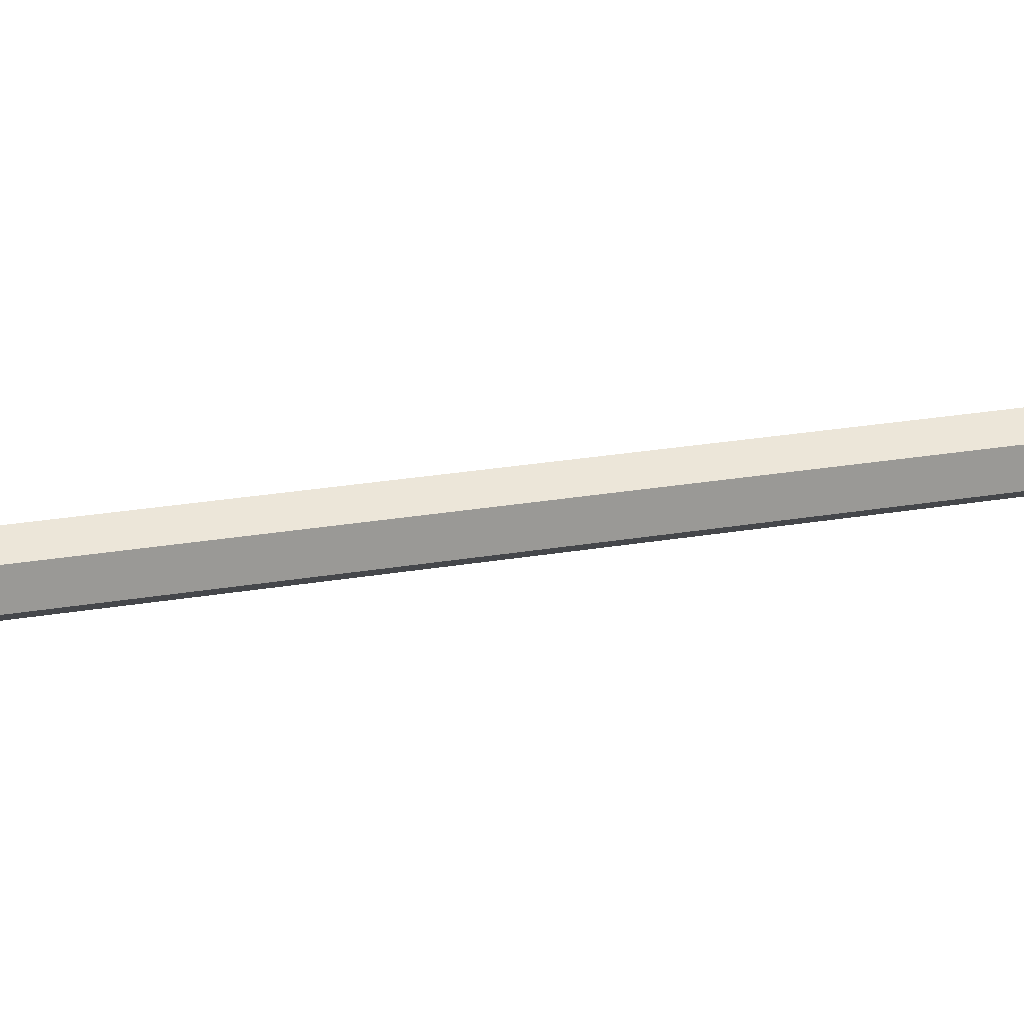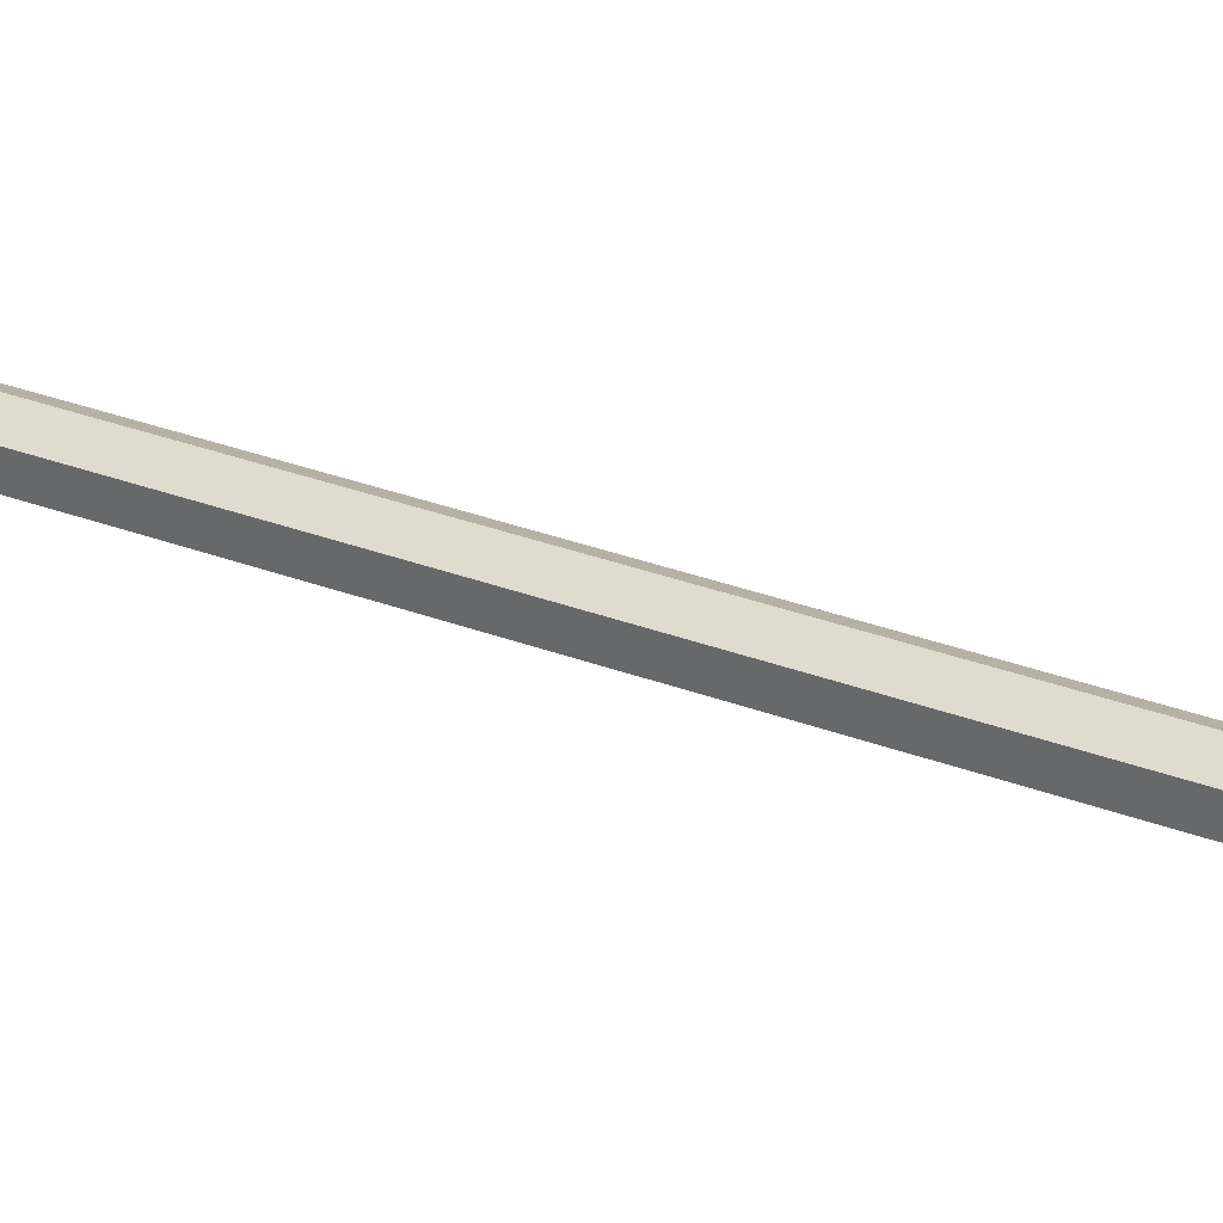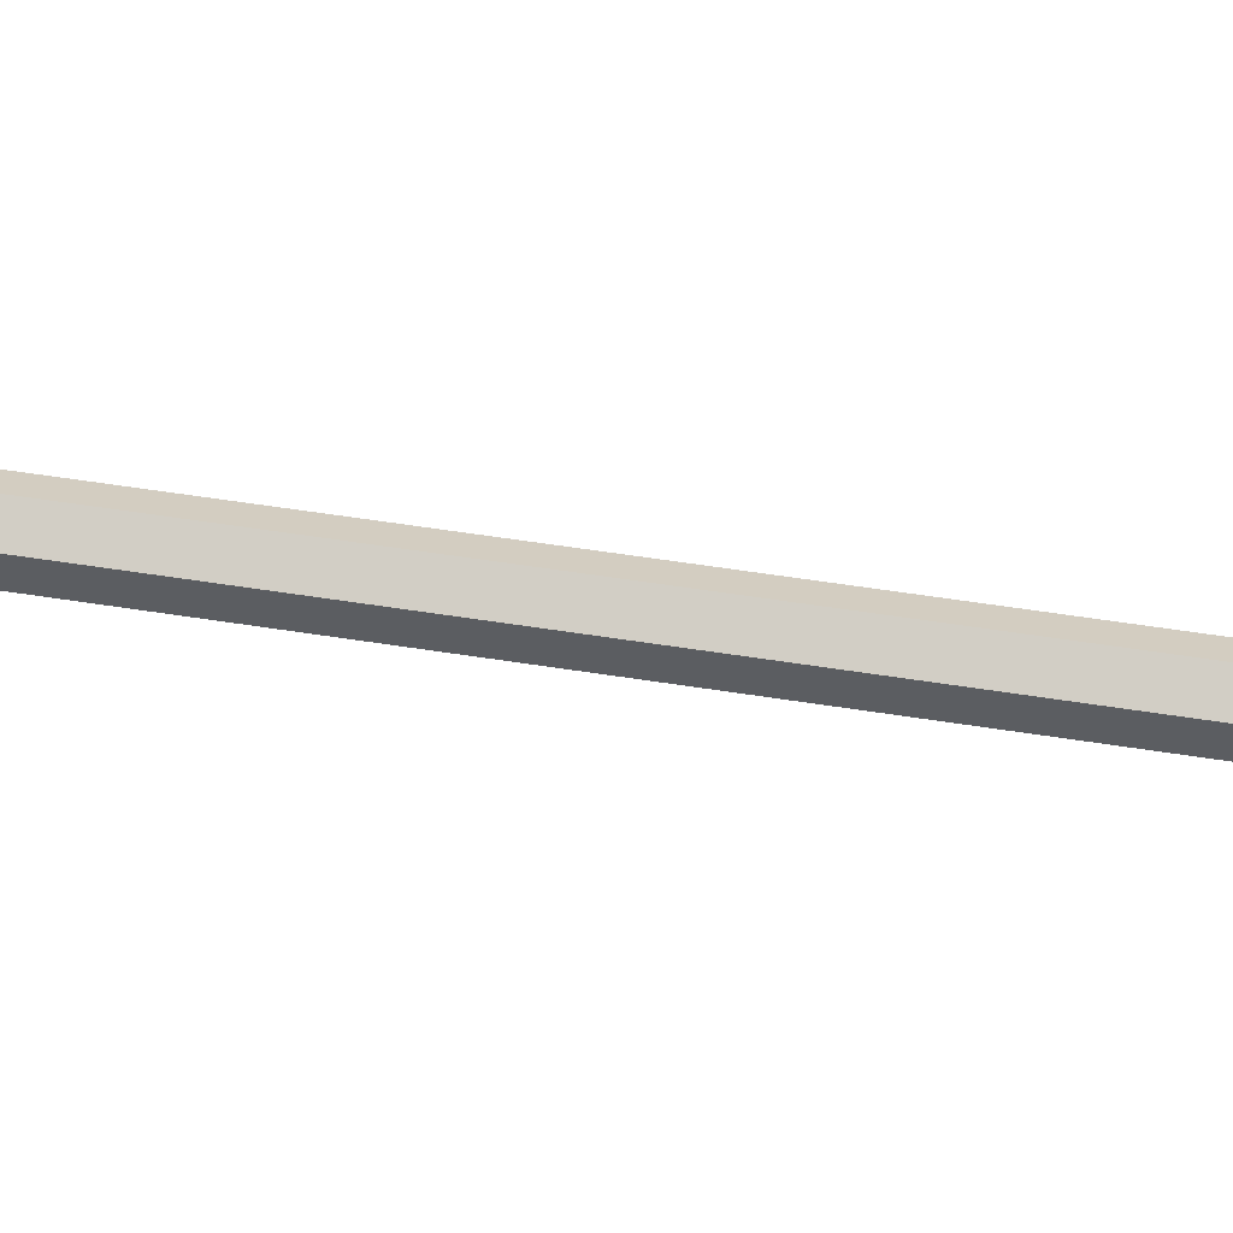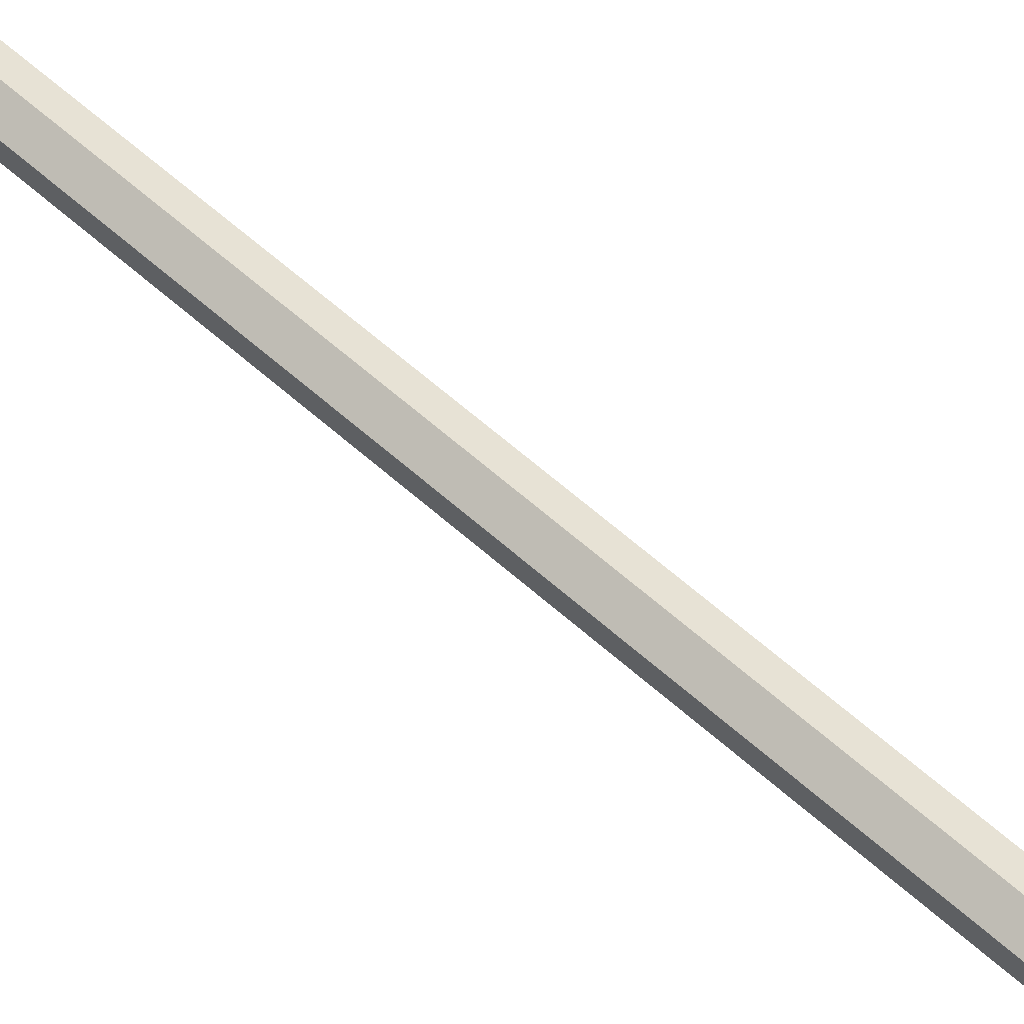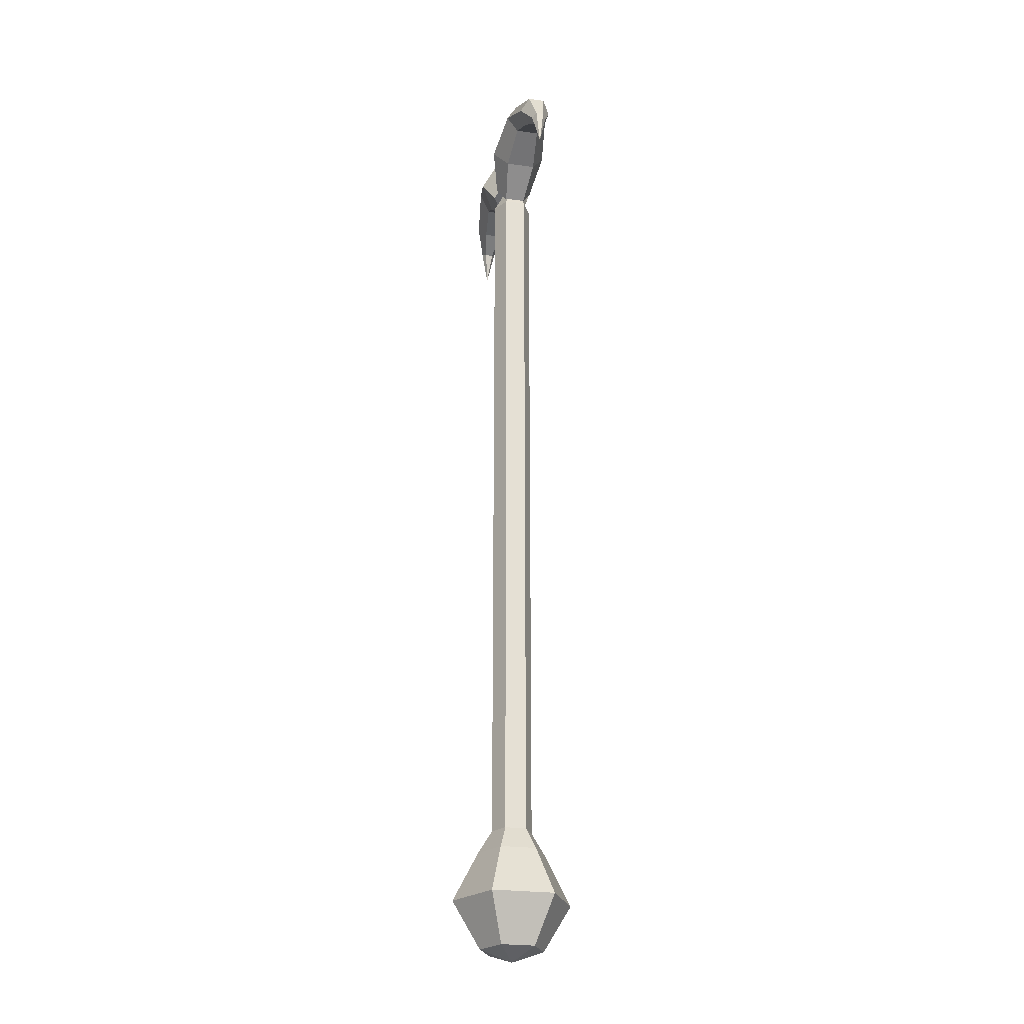
<metadata>
{"format":"obj","ext":"obj","renderer":"f3d","projection":"perspective","resolution":1024,"background":"white","views":[{"elev":20.2,"azim":-108.9,"up":"+Y"},{"elev":34.3,"azim":116.5,"up":"+Y"},{"elev":52.1,"azim":99.9,"up":"+Y"},{"elev":62.9,"azim":131.9,"up":"+Y"},{"elev":-25.3,"azim":77.8,"up":"+Z"}]}
</metadata>
<code>
g mdlLunarTool2Collision
v 0.02326 0.01347 0.3191
v -0 1.242e-09 0.3706
v -0 0.02593 0.3191
v -0.02326 -0.01347 0.3191
v -0 1.242e-09 0.3706
v -0 -0.02593 0.3191
v 9.427e-08 -0.04074 -0.785
v 9.394e-08 1.242e-09 -0.7994
v -0.03655 -0.02116 -0.785
v -0.03655 -0.02116 -0.785
v 9.394e-08 1.242e-09 -0.7994
v -0.03655 0.02116 -0.785
v 0.02326 -0.01347 0.3191
v -0 1.242e-09 0.3706
v 0.02326 0.01347 0.3191
v 0.03655 -0.02116 -0.785
v 9.394e-08 1.242e-09 -0.7994
v 9.427e-08 -0.04074 -0.785
v -0.03655 0.02116 -0.785
v 9.394e-08 1.242e-09 -0.7994
v 9.427e-08 0.04074 -0.785
v 9.427e-08 0.04074 -0.785
v 9.394e-08 1.242e-09 -0.7994
v 0.03655 0.02116 -0.785
v 0.03655 0.02116 -0.785
v 9.394e-08 1.242e-09 -0.7994
v 0.03655 -0.02116 -0.785
v -0 -0.02593 0.3191
v -0 1.242e-09 0.3706
v 0.02326 -0.01347 0.3191
v -0 0.02593 0.3191
v -0 1.242e-09 0.3706
v -0.02326 0.01347 0.3191
v -0.02326 0.01347 0.3191
v -0 1.242e-09 0.3706
v -0.02326 -0.01347 0.3191
v 0.1882 -0.004858 0.3585
v 0.1878 2.484e-09 0.3115
v 0.1808 -0.009355 0.3544
v 0.1735 0.004858 0.3503
v 0.1878 2.484e-09 0.3115
v 0.1808 0.009355 0.3544
v 0.1808 0.009355 0.3544
v 0.1878 2.484e-09 0.3115
v 0.1882 0.004858 0.3585
v 0.1735 -0.004858 0.3503
v 0.1878 2.484e-09 0.3115
v 0.1735 0.004858 0.3503
v 0.1882 0.004858 0.3585
v 0.1878 2.484e-09 0.3115
v 0.1882 -0.004858 0.3585
v 0.1808 -0.009355 0.3544
v 0.1878 2.484e-09 0.3115
v 0.1735 -0.004858 0.3503
v -0.1862 -0.004858 0.3585
v -0.1788 -0.009355 0.3544
v -0.1858 2.484e-09 0.3115
v -0.1715 0.004858 0.3503
v -0.1788 0.009355 0.3544
v -0.1858 2.484e-09 0.3115
v -0.1788 0.009355 0.3544
v -0.1862 0.004858 0.3585
v -0.1858 2.484e-09 0.3115
v -0.1715 -0.004858 0.3503
v -0.1715 0.004858 0.3503
v -0.1858 2.484e-09 0.3115
v -0.1862 0.004858 0.3585
v -0.1862 -0.004858 0.3585
v -0.1858 2.484e-09 0.3115
v -0.1788 -0.009355 0.3544
v -0.1715 -0.004858 0.3503
v -0.1858 2.484e-09 0.3115
v -0.02326 -0.01347 -0.6347
v -0.02326 0.01347 -0.6347
v -0.02326 0.01347 0.3191
v -0.02326 -0.01347 0.3191
v -0 0.02593 -0.6347
v 0.02326 0.01347 -0.6347
v 0.02326 0.01347 0.3191
v -0 0.02593 0.3191
v 0.02326 0.01347 -0.6347
v 0.02326 -0.01347 -0.6347
v 0.02326 -0.01347 0.3191
v 0.02326 0.01347 0.3191
v -0 -0.02593 -0.6347
v -0.02326 -0.01347 -0.6347
v -0.02326 -0.01347 0.3191
v -0 -0.02593 0.3191
v 0.02326 0.01347 -0.6347
v 0.03924 0.02271 -0.6636
v 0.03924 -0.02271 -0.6636
v 0.02326 -0.01347 -0.6347
v -0.02326 -0.01347 -0.6347
v -0.03924 -0.02271 -0.6636
v -0.03924 0.02271 -0.6636
v -0.02326 0.01347 -0.6347
v 0.02326 -0.01347 -0.6347
v -0 -0.02593 -0.6347
v -0 -0.02593 0.3191
v 0.02326 -0.01347 0.3191
v -0.02326 0.01347 -0.6347
v -0 0.02593 -0.6347
v -0 0.02593 0.3191
v -0.02326 0.01347 0.3191
v -0.03924 -0.02271 -0.6636
v -0.06819 -0.03947 -0.7261
v -0.06819 0.03947 -0.7261
v -0.03924 0.02271 -0.6636
v 0.03924 0.02271 -0.6636
v 0.06819 0.03947 -0.7261
v 0.06819 -0.03947 -0.7261
v 0.03924 -0.02271 -0.6636
v -0 -0.02593 -0.6347
v -0 -0.04374 -0.6636
v -0.03924 -0.02271 -0.6636
v -0.02326 -0.01347 -0.6347
v -0 0.02593 -0.6347
v -0 0.04374 -0.6636
v 0.03924 0.02271 -0.6636
v 0.02326 0.01347 -0.6347
v 0.02326 -0.01347 -0.6347
v 0.03924 -0.02271 -0.6636
v -0 -0.04374 -0.6636
v -0 -0.02593 -0.6347
v -0.02326 0.01347 -0.6347
v -0.03924 0.02271 -0.6636
v -0 0.04374 -0.6636
v -0 0.02593 -0.6347
v 1.759e-07 0.076 -0.7261
v 9.427e-08 0.04074 -0.785
v 0.03655 0.02116 -0.785
v 0.06819 0.03947 -0.7261
v -0.06819 0.03947 -0.7261
v -0.03655 0.02116 -0.785
v 9.427e-08 0.04074 -0.785
v 1.759e-07 0.076 -0.7261
v -0 -0.04374 -0.6636
v 1.759e-07 -0.076 -0.7261
v -0.06819 -0.03947 -0.7261
v -0.03924 -0.02271 -0.6636
v 0.03924 -0.02271 -0.6636
v 0.06819 -0.03947 -0.7261
v 1.759e-07 -0.076 -0.7261
v -0 -0.04374 -0.6636
v -0.03924 0.02271 -0.6636
v -0.06819 0.03947 -0.7261
v 1.759e-07 0.076 -0.7261
v -0 0.04374 -0.6636
v -0 0.04374 -0.6636
v 1.759e-07 0.076 -0.7261
v 0.06819 0.03947 -0.7261
v 0.03924 0.02271 -0.6636
v 0.06819 0.03947 -0.7261
v 0.03655 0.02116 -0.785
v 0.03655 -0.02116 -0.785
v 0.06819 -0.03947 -0.7261
v -0.06819 -0.03947 -0.7261
v -0.03655 -0.02116 -0.785
v -0.03655 0.02116 -0.785
v -0.06819 0.03947 -0.7261
v 1.759e-07 -0.076 -0.7261
v 9.427e-08 -0.04074 -0.785
v -0.03655 -0.02116 -0.785
v -0.06819 -0.03947 -0.7261
v 0.06819 -0.03947 -0.7261
v 0.03655 -0.02116 -0.785
v 9.427e-08 -0.04074 -0.785
v 1.759e-07 -0.076 -0.7261
v 0.06095 0.01904 0.3594
v 0.1062 0.01468 0.3864
v 0.1008 0.02827 0.4112
v 0.04289 0.03666 0.3869
v 0.04289 0.03666 0.3869
v 0.1008 0.02827 0.4112
v 0.09545 0.01468 0.436
v 0.02483 0.01904 0.4144
v 0.06095 -0.01904 0.3594
v 0.1062 -0.01468 0.3864
v 0.1062 0.01468 0.3864
v 0.06095 0.01904 0.3594
v 0.02483 -0.01904 0.4144
v 0.09545 -0.01468 0.436
v 0.1008 -0.02827 0.4112
v 0.04289 -0.03666 0.3869
v 0.04289 -0.03666 0.3869
v 0.1008 -0.02827 0.4112
v 0.1062 -0.01468 0.3864
v 0.06095 -0.01904 0.3594
v 0.02483 0.01904 0.4144
v 0.09545 0.01468 0.436
v 0.09545 -0.01468 0.436
v 0.02483 -0.01904 0.4144
v 0.1008 -0.02827 0.4112
v 0.1449 -0.01062 0.3693
v 0.1062 -0.01468 0.3864
v 0.1559 -0.02046 0.384
v 0.1735 -0.004858 0.3503
v 0.1808 -0.009355 0.3544
v 0.09545 -0.01468 0.436
v 0.1669 -0.01062 0.3987
v 0.1559 -0.02046 0.384
v 0.1008 -0.02827 0.4112
v 0.09545 0.01468 0.436
v 0.1669 0.01062 0.3987
v 0.1669 -0.01062 0.3987
v 0.09545 -0.01468 0.436
v 0.1008 0.02827 0.4112
v 0.1559 0.02046 0.384
v 0.1669 0.01062 0.3987
v 0.09545 0.01468 0.436
v 0.1062 -0.01468 0.3864
v 0.1449 -0.01062 0.3693
v 0.1449 0.01062 0.3693
v 0.1062 0.01468 0.3864
v 0.1062 0.01468 0.3864
v 0.1559 0.02046 0.384
v 0.1008 0.02827 0.4112
v 0.1449 0.01062 0.3693
v 0.1808 0.009355 0.3544
v 0.1735 0.004858 0.3503
v 0.1559 0.02046 0.384
v 0.1808 0.009355 0.3544
v 0.1882 0.004858 0.3585
v 0.1669 0.01062 0.3987
v 0.1449 -0.01062 0.3693
v 0.1735 -0.004858 0.3503
v 0.1735 0.004858 0.3503
v 0.1449 0.01062 0.3693
v 0.1669 0.01062 0.3987
v 0.1882 0.004858 0.3585
v 0.1882 -0.004858 0.3585
v 0.1669 -0.01062 0.3987
v 0.1669 -0.01062 0.3987
v 0.1882 -0.004858 0.3585
v 0.1808 -0.009355 0.3544
v 0.1559 -0.02046 0.384
v 0.06095 0.01904 0.3594
v 0.01924 0.0129 0.3249
v 0.01924 -0.0129 0.3249
v 0.06095 -0.01904 0.3594
v 0.02483 0.01904 0.4144
v 0.0005837 0.0129 0.3654
v 0.009911 0.02483 0.3451
v 0.04289 0.03666 0.3869
v 0.04289 0.03666 0.3869
v 0.009911 0.02483 0.3451
v 0.01924 0.0129 0.3249
v 0.06095 0.01904 0.3594
v 0.04289 -0.03666 0.3869
v 0.009911 -0.02483 0.3451
v 0.0005837 -0.0129 0.3654
v 0.02483 -0.01904 0.4144
v 0.06095 -0.01904 0.3594
v 0.01924 -0.0129 0.3249
v 0.009911 -0.02483 0.3451
v 0.04289 -0.03666 0.3869
v 0.02483 -0.01904 0.4144
v 0.0005837 -0.0129 0.3654
v 0.0005837 0.0129 0.3654
v 0.02483 0.01904 0.4144
v -0.05897 0.01904 0.3594
v -0.0409 0.03666 0.3869
v -0.09886 0.02827 0.4112
v -0.1043 0.01468 0.3864
v -0.0409 0.03666 0.3869
v -0.02284 0.01904 0.4144
v -0.09347 0.01468 0.436
v -0.09886 0.02827 0.4112
v -0.05897 -0.01904 0.3594
v -0.05897 0.01904 0.3594
v -0.1043 0.01468 0.3864
v -0.1043 -0.01468 0.3864
v -0.02284 -0.01904 0.4144
v -0.0409 -0.03666 0.3869
v -0.09886 -0.02827 0.4112
v -0.09347 -0.01468 0.436
v -0.0409 -0.03666 0.3869
v -0.05897 -0.01904 0.3594
v -0.1043 -0.01468 0.3864
v -0.09886 -0.02827 0.4112
v -0.02284 0.01904 0.4144
v -0.02284 -0.01904 0.4144
v -0.09347 -0.01468 0.436
v -0.09347 0.01468 0.436
v -0.09886 -0.02827 0.4112
v -0.1043 -0.01468 0.3864
v -0.1429 -0.01062 0.3693
v -0.1539 -0.02046 0.384
v -0.1715 -0.004858 0.3503
v -0.1788 -0.009355 0.3544
v -0.09347 -0.01468 0.436
v -0.09886 -0.02827 0.4112
v -0.1539 -0.02046 0.384
v -0.1649 -0.01062 0.3987
v -0.09347 0.01468 0.436
v -0.09347 -0.01468 0.436
v -0.1649 -0.01062 0.3987
v -0.1649 0.01062 0.3987
v -0.09886 0.02827 0.4112
v -0.09347 0.01468 0.436
v -0.1649 0.01062 0.3987
v -0.1539 0.02046 0.384
v -0.1043 -0.01468 0.3864
v -0.1043 0.01468 0.3864
v -0.1429 0.01062 0.3693
v -0.1429 -0.01062 0.3693
v -0.1043 0.01468 0.3864
v -0.09886 0.02827 0.4112
v -0.1539 0.02046 0.384
v -0.1429 0.01062 0.3693
v -0.1788 0.009355 0.3544
v -0.1715 0.004858 0.3503
v -0.1539 0.02046 0.384
v -0.1649 0.01062 0.3987
v -0.1862 0.004858 0.3585
v -0.1788 0.009355 0.3544
v -0.1429 -0.01062 0.3693
v -0.1429 0.01062 0.3693
v -0.1715 0.004858 0.3503
v -0.1715 -0.004858 0.3503
v -0.1649 0.01062 0.3987
v -0.1649 -0.01062 0.3987
v -0.1862 -0.004858 0.3585
v -0.1862 0.004858 0.3585
v -0.1649 -0.01062 0.3987
v -0.1539 -0.02046 0.384
v -0.1788 -0.009355 0.3544
v -0.1862 -0.004858 0.3585
v -0.05897 0.01904 0.3594
v -0.05897 -0.01904 0.3594
v -0.01725 -0.0129 0.3249
v -0.01725 0.0129 0.3249
v -0.02284 0.01904 0.4144
v -0.0409 0.03666 0.3869
v -0.007925 0.02483 0.3451
v 0.0005837 0.0129 0.3654
v -0.0409 0.03666 0.3869
v -0.05897 0.01904 0.3594
v -0.01725 0.0129 0.3249
v -0.007925 0.02483 0.3451
v -0.0409 -0.03666 0.3869
v -0.02284 -0.01904 0.4144
v 0.0005837 -0.0129 0.3654
v -0.007925 -0.02483 0.3451
v -0.05897 -0.01904 0.3594
v -0.0409 -0.03666 0.3869
v -0.007925 -0.02483 0.3451
v -0.01725 -0.0129 0.3249
v -0.02284 -0.01904 0.4144
v -0.02284 0.01904 0.4144
v 0.0005837 0.0129 0.3654
v 0.0005837 -0.0129 0.3654
g mdlLunarTool2Collision_0
f 3 2 1
f 6 5 4
f 9 8 7
f 12 11 10
f 15 14 13
f 18 17 16
f 21 20 19
f 24 23 22
f 27 26 25
f 30 29 28
f 33 32 31
f 36 35 34
f 39 38 37
f 42 41 40
f 45 44 43
f 48 47 46
f 51 50 49
f 54 53 52
f 57 56 55
f 60 59 58
f 63 62 61
f 66 65 64
f 69 68 67
f 72 71 70
f 75 74 73
f 76 75 73
f 79 78 77
f 80 79 77
f 83 82 81
f 84 83 81
f 87 86 85
f 88 87 85
f 91 90 89
f 92 91 89
f 95 94 93
f 96 95 93
f 99 98 97
f 100 99 97
f 103 102 101
f 104 103 101
f 107 106 105
f 108 107 105
f 111 110 109
f 112 111 109
f 115 114 113
f 116 115 113
f 119 118 117
f 120 119 117
f 123 122 121
f 124 123 121
f 127 126 125
f 128 127 125
f 131 130 129
f 132 131 129
f 135 134 133
f 136 135 133
f 139 138 137
f 140 139 137
f 143 142 141
f 144 143 141
f 147 146 145
f 148 147 145
f 151 150 149
f 152 151 149
f 155 154 153
f 156 155 153
f 159 158 157
f 160 159 157
f 163 162 161
f 164 163 161
f 167 166 165
f 168 167 165
f 171 170 169
f 172 171 169
f 175 174 173
f 176 175 173
f 179 178 177
f 180 179 177
f 183 182 181
f 184 183 181
f 187 186 185
f 188 187 185
f 191 190 189
f 192 191 189
f 195 194 193
f 194 196 193
f 194 197 196
f 197 198 196
f 201 200 199
f 202 201 199
f 205 204 203
f 206 205 203
f 209 208 207
f 210 209 207
f 213 212 211
f 214 213 211
f 217 216 215
f 216 218 215
f 216 219 218
f 219 220 218
f 223 222 221
f 224 223 221
f 227 226 225
f 228 227 225
f 231 230 229
f 232 231 229
f 235 234 233
f 236 235 233
f 239 238 237
f 240 239 237
f 243 242 241
f 244 243 241
f 247 246 245
f 248 247 245
f 251 250 249
f 252 251 249
f 255 254 253
f 256 255 253
f 259 258 257
f 260 259 257
f 263 262 261
f 264 263 261
f 267 266 265
f 268 267 265
f 271 270 269
f 272 271 269
f 275 274 273
f 276 275 273
f 279 278 277
f 280 279 277
f 283 282 281
f 284 283 281
f 287 286 285
f 288 287 285
f 289 287 288
f 290 289 288
f 293 292 291
f 294 293 291
f 297 296 295
f 298 297 295
f 301 300 299
f 302 301 299
f 305 304 303
f 306 305 303
f 309 308 307
f 310 309 307
f 311 309 310
f 312 311 310
f 315 314 313
f 316 315 313
f 319 318 317
f 320 319 317
f 323 322 321
f 324 323 321
f 327 326 325
f 328 327 325
f 331 330 329
f 332 331 329
f 335 334 333
f 336 335 333
f 339 338 337
f 340 339 337
f 343 342 341
f 344 343 341
f 347 346 345
f 348 347 345
f 351 350 349
f 352 351 349

</code>
